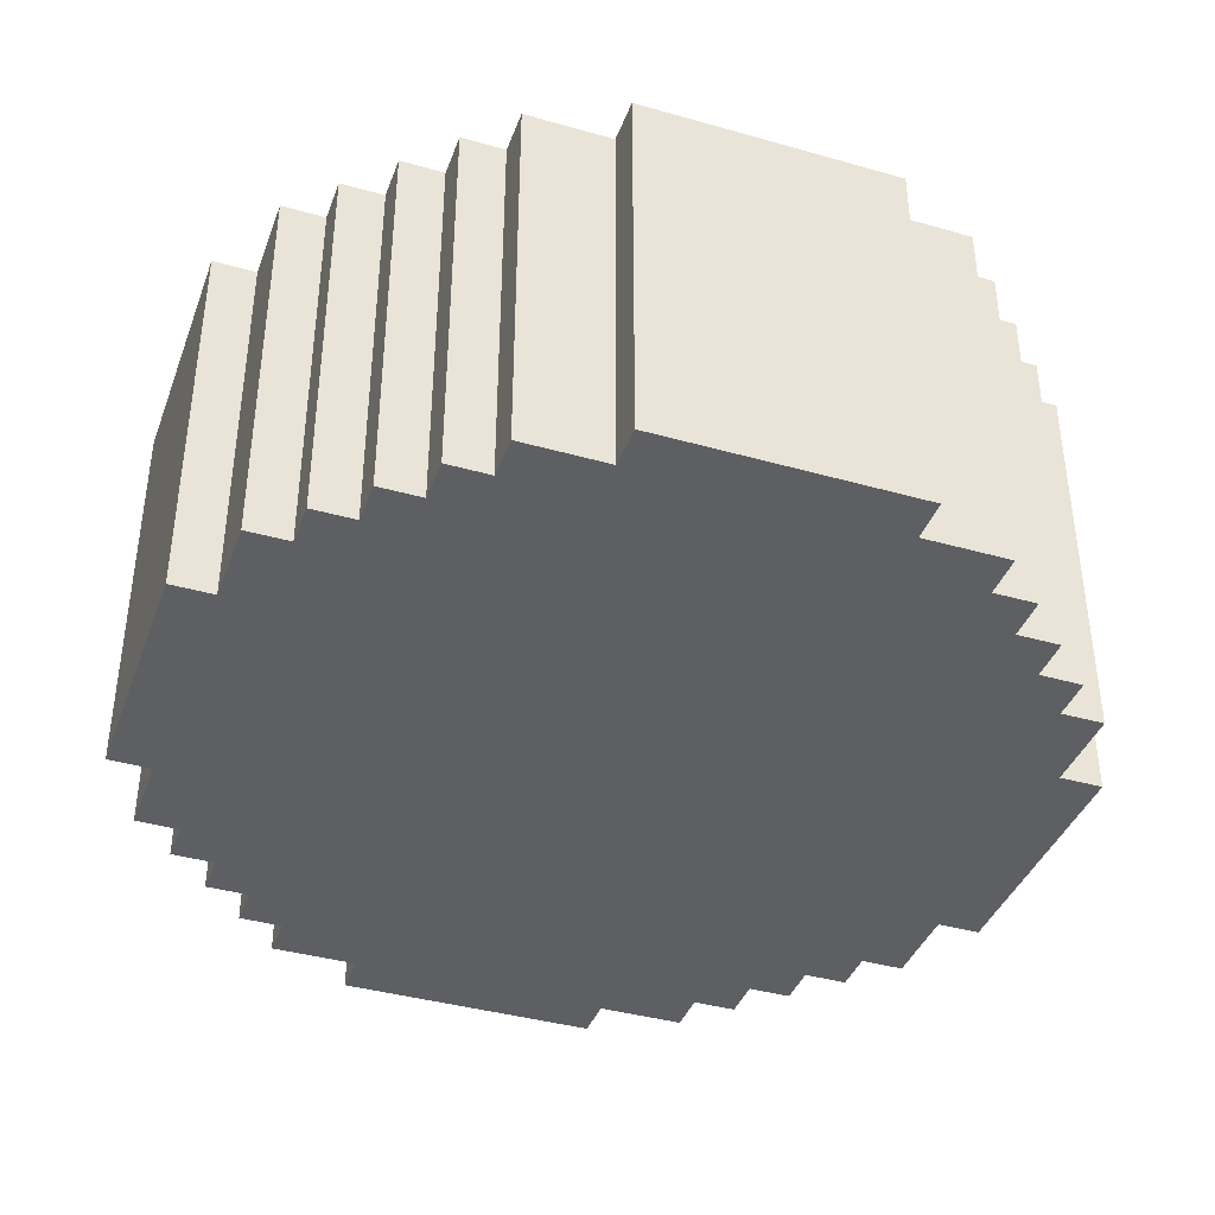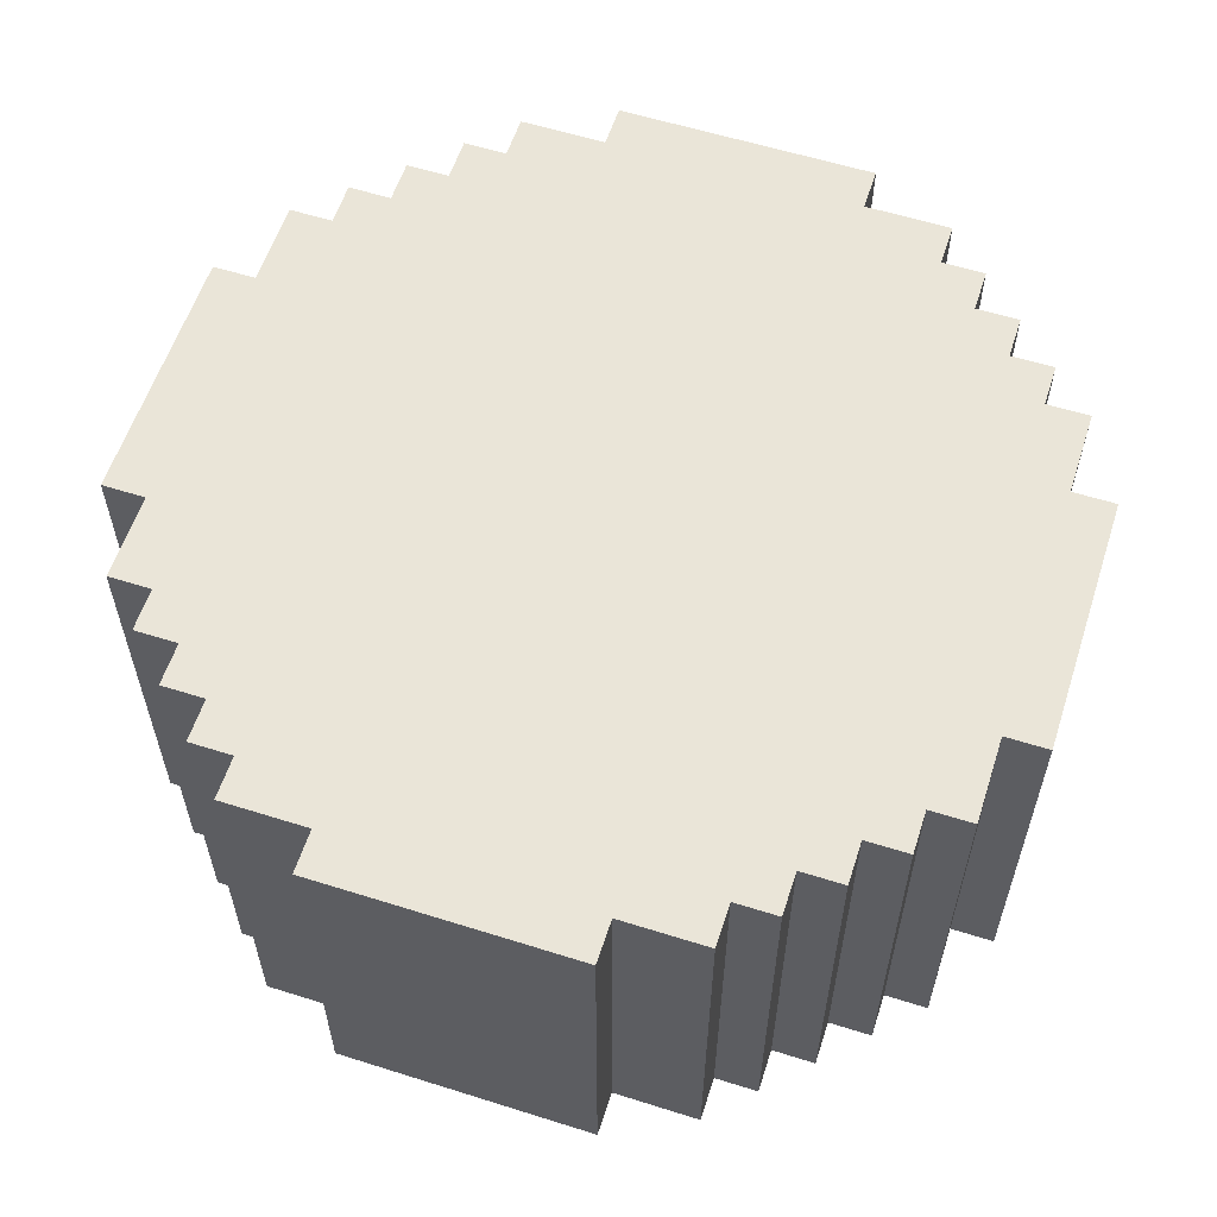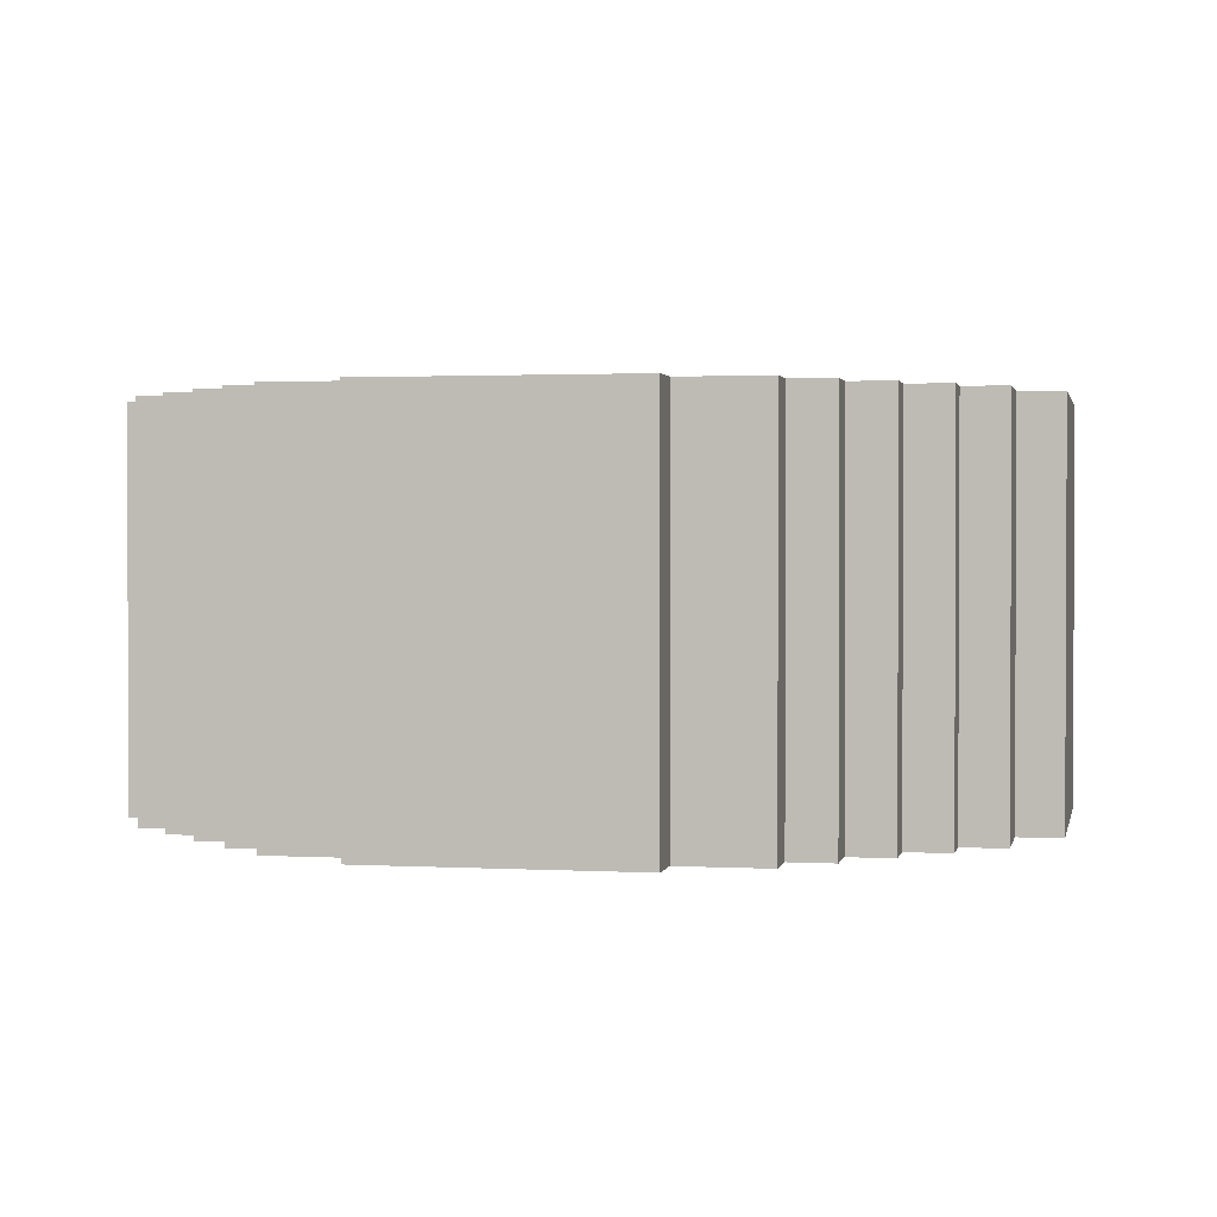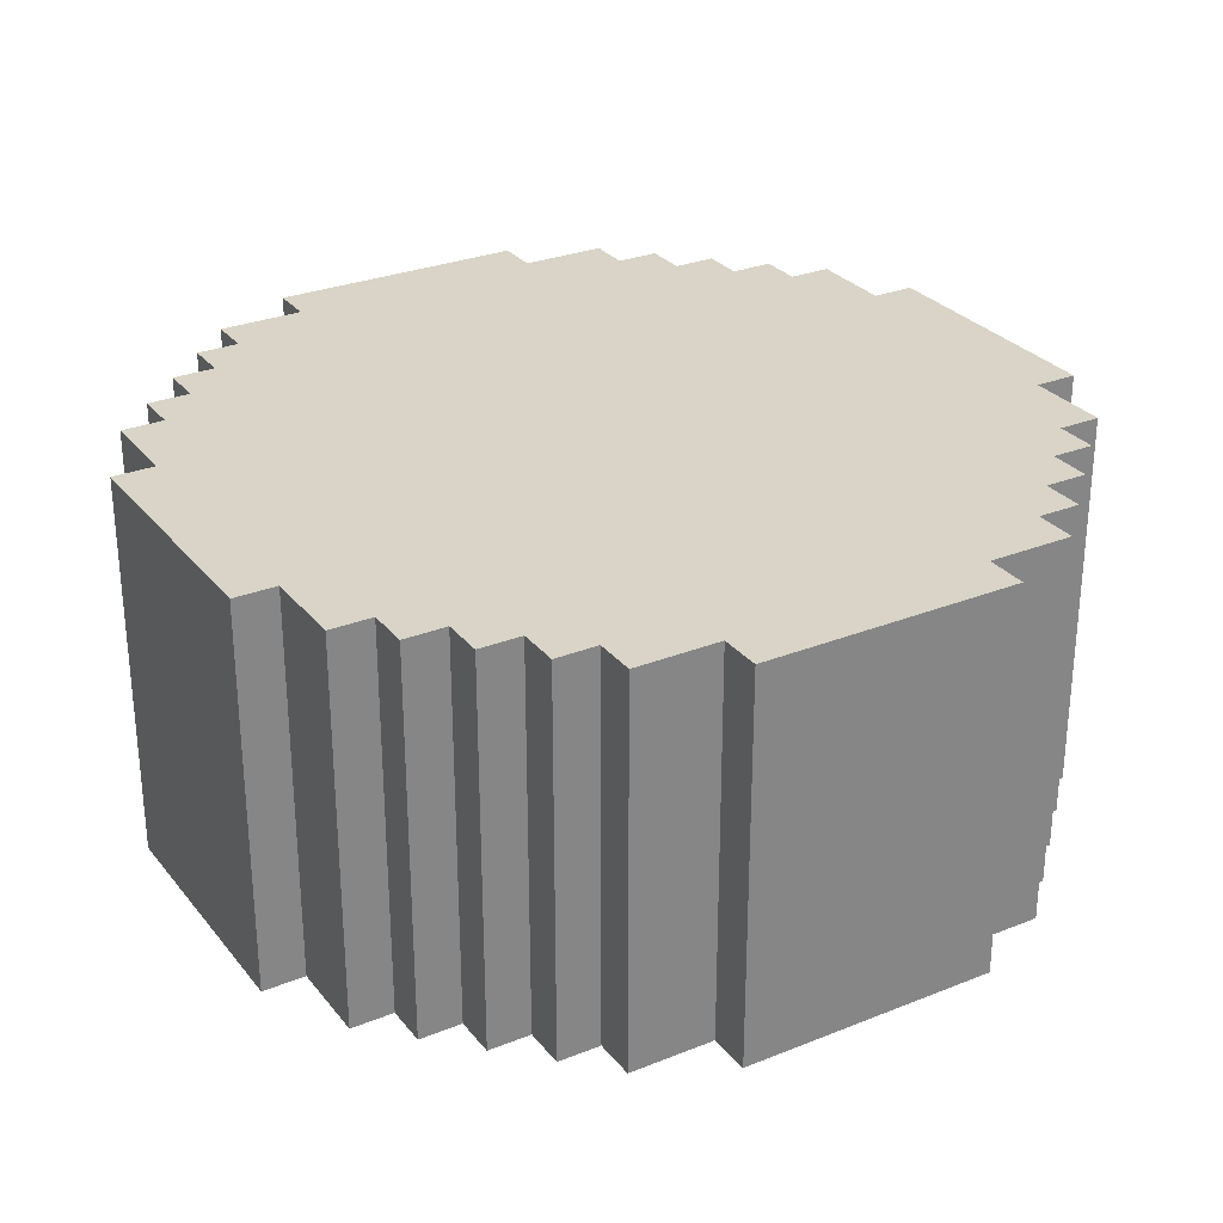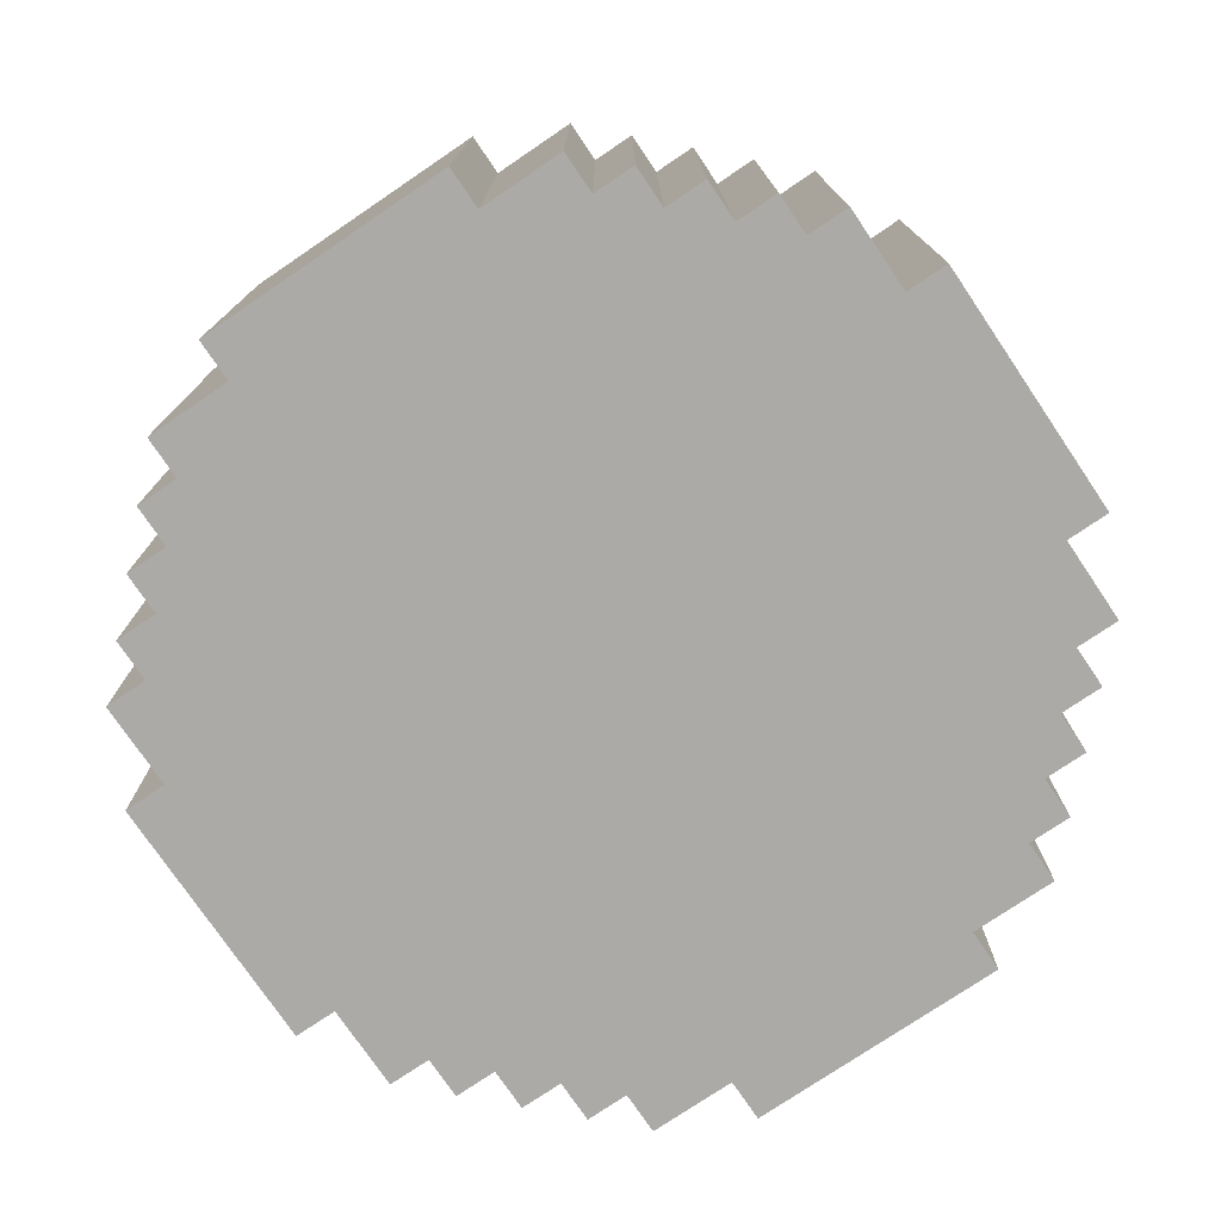
<metadata>
{"format":"obj","ext":"obj","renderer":"f3d","projection":"perspective","resolution":1024,"background":"white","views":[{"elev":-39.6,"azim":70.6,"up":"+Y"},{"elev":58.7,"azim":-162.0,"up":"+Y"},{"elev":1.5,"azim":101.6,"up":"+Y"},{"elev":28.8,"azim":149.2,"up":"+Y"},{"elev":-76.1,"azim":34.1,"up":"+Y"}]}
</metadata>
<code>
o
v -1 1.6 0.3
v -1 1.6 -0.3
v -1 2.5 0.3
v -1 2.5 -0.3
v -0.9 1.6 0.5
v -0.9 1.6 0.3
v -0.9 1.6 -0.3
v -0.9 1.6 -0.5
v -0.9 2.5 0.5
v -0.9 2.5 0.3
v -0.9 2.5 -0.3
v -0.9 2.5 -0.5
v -0.8 1.6 0.6
v -0.8 1.6 0.5
v -0.8 1.6 -0.5
v -0.8 1.6 -0.6
v -0.8 2.5 0.6
v -0.8 2.5 0.5
v -0.8 2.5 -0.5
v -0.8 2.5 -0.6
v -0.7 1.6 0.7
v -0.7 1.6 0.6
v -0.7 1.6 -0.6
v -0.7 1.6 -0.7
v -0.7 2.5 0.7
v -0.7 2.5 0.6
v -0.7 2.5 -0.6
v -0.7 2.5 -0.7
v -0.6 1.6 0.8
v -0.6 1.6 0.7
v -0.6 1.6 -0.7
v -0.6 1.6 -0.8
v -0.6 2.5 0.8
v -0.6 2.5 0.7
v -0.6 2.5 -0.7
v -0.6 2.5 -0.8
v -0.5 1.6 0.9
v -0.5 1.6 0.8
v -0.5 1.6 -0.8
v -0.5 1.6 -0.9
v -0.5 2.5 0.9
v -0.5 2.5 0.8
v -0.5 2.5 -0.8
v -0.5 2.5 -0.9
v -0.3 1.6 1
v -0.3 1.6 0.9
v -0.3 1.6 -0.9
v -0.3 1.6 -1
v -0.3 2.5 1
v -0.3 2.5 0.9
v -0.3 2.5 -0.9
v -0.3 2.5 -1
v 0.3 1.6 1
v 0.3 1.6 0.9
v 0.3 1.6 -0.9
v 0.3 1.6 -1
v 0.3 2.5 1
v 0.3 2.5 0.9
v 0.3 2.5 -0.9
v 0.3 2.5 -1
v 0.5 1.6 0.9
v 0.5 1.6 0.8
v 0.5 1.6 -0.8
v 0.5 1.6 -0.9
v 0.5 2.5 0.9
v 0.5 2.5 0.8
v 0.5 2.5 -0.8
v 0.5 2.5 -0.9
v 0.6 1.6 0.8
v 0.6 1.6 0.7
v 0.6 1.6 -0.7
v 0.6 1.6 -0.8
v 0.6 2.5 0.8
v 0.6 2.5 0.7
v 0.6 2.5 -0.7
v 0.6 2.5 -0.8
v 0.7 1.6 0.7
v 0.7 1.6 0.6
v 0.7 1.6 -0.6
v 0.7 1.6 -0.7
v 0.7 2.5 0.7
v 0.7 2.5 0.6
v 0.7 2.5 -0.6
v 0.7 2.5 -0.7
v 0.8 1.6 0.6
v 0.8 1.6 0.5
v 0.8 1.6 -0.5
v 0.8 1.6 -0.6
v 0.8 2.5 0.6
v 0.8 2.5 0.5
v 0.8 2.5 -0.5
v 0.8 2.5 -0.6
v 0.9 1.6 0.5
v 0.9 1.6 0.3
v 0.9 1.6 -0.3
v 0.9 1.6 -0.5
v 0.9 2.5 0.5
v 0.9 2.5 0.3
v 0.9 2.5 -0.3
v 0.9 2.5 -0.5
v 1 1.6 0.3
v 1 1.6 -0.3
v 1 2.5 0.3
v 1 2.5 -0.3
v -0.3 1.6 1
v -0.3 2.5 1
v 0.3 1.6 1
v 0.3 2.5 1
v -0.5 1.6 0.9
v -0.5 2.5 0.9
v -0.3 1.6 0.9
v -0.3 2.5 0.9
v 0.3 1.6 0.9
v 0.3 2.5 0.9
v 0.5 1.6 0.9
v 0.5 2.5 0.9
v -0.6 1.6 0.8
v -0.6 2.5 0.8
v -0.5 1.6 0.8
v -0.5 2.5 0.8
v 0.5 1.6 0.8
v 0.5 2.5 0.8
v 0.6 1.6 0.8
v 0.6 2.5 0.8
v -0.7 1.6 0.7
v -0.7 2.5 0.7
v -0.6 1.6 0.7
v -0.6 2.5 0.7
v 0.6 1.6 0.7
v 0.6 2.5 0.7
v 0.7 1.6 0.7
v 0.7 2.5 0.7
v -0.8 1.6 0.6
v -0.8 2.5 0.6
v -0.7 1.6 0.6
v -0.7 2.5 0.6
v 0.7 1.6 0.6
v 0.7 2.5 0.6
v 0.8 1.6 0.6
v 0.8 2.5 0.6
v -0.9 1.6 0.5
v -0.9 2.5 0.5
v -0.8 1.6 0.5
v -0.8 2.5 0.5
v 0.8 1.6 0.5
v 0.8 2.5 0.5
v 0.9 1.6 0.5
v 0.9 2.5 0.5
v -1 1.6 0.3
v -1 2.5 0.3
v -0.9 1.6 0.3
v -0.9 2.5 0.3
v 0.9 1.6 0.3
v 0.9 2.5 0.3
v 1 1.6 0.3
v 1 2.5 0.3
v -1 1.6 -0.3
v -1 2.5 -0.3
v -0.9 1.6 -0.3
v -0.9 2.5 -0.3
v 0.9 1.6 -0.3
v 0.9 2.5 -0.3
v 1 1.6 -0.3
v 1 2.5 -0.3
v -0.9 1.6 -0.5
v -0.9 2.5 -0.5
v -0.8 1.6 -0.5
v -0.8 2.5 -0.5
v 0.8 1.6 -0.5
v 0.8 2.5 -0.5
v 0.9 1.6 -0.5
v 0.9 2.5 -0.5
v -0.8 1.6 -0.6
v -0.8 2.5 -0.6
v -0.7 1.6 -0.6
v -0.7 2.5 -0.6
v 0.7 1.6 -0.6
v 0.7 2.5 -0.6
v 0.8 1.6 -0.6
v 0.8 2.5 -0.6
v -0.7 1.6 -0.7
v -0.7 2.5 -0.7
v -0.6 1.6 -0.7
v -0.6 2.5 -0.7
v 0.6 1.6 -0.7
v 0.6 2.5 -0.7
v 0.7 1.6 -0.7
v 0.7 2.5 -0.7
v -0.6 1.6 -0.8
v -0.6 2.5 -0.8
v -0.5 1.6 -0.8
v -0.5 2.5 -0.8
v 0.5 1.6 -0.8
v 0.5 2.5 -0.8
v 0.6 1.6 -0.8
v 0.6 2.5 -0.8
v -0.5 1.6 -0.9
v -0.5 2.5 -0.9
v -0.3 1.6 -0.9
v -0.3 2.5 -0.9
v 0.3 1.6 -0.9
v 0.3 2.5 -0.9
v 0.5 1.6 -0.9
v 0.5 2.5 -0.9
v -0.3 1.6 -1
v -0.3 2.5 -1
v 0.3 1.6 -1
v 0.3 2.5 -1
v -0.3 1.6 1
v 0.3 1.6 1
v -0.5 1.6 0.9
v -0.3 1.6 0.9
v 0.3 1.6 0.9
v 0.5 1.6 0.9
v -0.6 1.6 0.8
v -0.5 1.6 0.8
v 0.5 1.6 0.8
v 0.6 1.6 0.8
v -0.7 1.6 0.7
v -0.6 1.6 0.7
v 0.6 1.6 0.7
v 0.7 1.6 0.7
v -0.8 1.6 0.6
v -0.7 1.6 0.6
v 0.7 1.6 0.6
v 0.8 1.6 0.6
v -0.9 1.6 0.5
v -0.8 1.6 0.5
v 0.8 1.6 0.5
v 0.9 1.6 0.5
v -1 1.6 0.3
v -0.9 1.6 0.3
v 0.9 1.6 0.3
v 1 1.6 0.3
v -1 1.6 -0.3
v -0.9 1.6 -0.3
v 0.9 1.6 -0.3
v 1 1.6 -0.3
v -0.9 1.6 -0.5
v -0.8 1.6 -0.5
v 0.8 1.6 -0.5
v 0.9 1.6 -0.5
v -0.8 1.6 -0.6
v -0.7 1.6 -0.6
v 0.7 1.6 -0.6
v 0.8 1.6 -0.6
v -0.7 1.6 -0.7
v -0.6 1.6 -0.7
v 0.6 1.6 -0.7
v 0.7 1.6 -0.7
v -0.6 1.6 -0.8
v -0.5 1.6 -0.8
v 0.5 1.6 -0.8
v 0.6 1.6 -0.8
v -0.5 1.6 -0.9
v -0.3 1.6 -0.9
v 0.3 1.6 -0.9
v 0.5 1.6 -0.9
v -0.3 1.6 -1
v 0.3 1.6 -1
v -0.3 2.5 1
v 0.3 2.5 1
v -0.5 2.5 0.9
v -0.3 2.5 0.9
v 0.3 2.5 0.9
v 0.5 2.5 0.9
v -0.6 2.5 0.8
v -0.5 2.5 0.8
v -0.2 2.5 0.8
v 0.2 2.5 0.8
v 0.5 2.5 0.8
v 0.6 2.5 0.8
v -0.7 2.5 0.7
v -0.6 2.5 0.7
v -0.4 2.5 0.7
v -0.2 2.5 0.7
v 0.2 2.5 0.7
v 0.4 2.5 0.7
v 0.6 2.5 0.7
v 0.7 2.5 0.7
v -0.8 2.5 0.6
v -0.7 2.5 0.6
v -0.5 2.5 0.6
v -0.4 2.5 0.6
v 0.4 2.5 0.6
v 0.5 2.5 0.6
v 0.7 2.5 0.6
v 0.8 2.5 0.6
v -0.9 2.5 0.5
v -0.8 2.5 0.5
v -0.6 2.5 0.5
v -0.5 2.5 0.5
v 0.5 2.5 0.5
v 0.6 2.5 0.5
v 0.8 2.5 0.5
v 0.9 2.5 0.5
v -0.7 2.5 0.4
v -0.6 2.5 0.4
v 0.6 2.5 0.4
v 0.7 2.5 0.4
v -1 2.5 0.3
v -0.9 2.5 0.3
v 0.9 2.5 0.3
v 1 2.5 0.3
v -0.8 2.5 0.2
v -0.7 2.5 0.2
v 0.7 2.5 0.2
v 0.8 2.5 0.2
v -0.8 2.5 -0.2
v -0.7 2.5 -0.2
v 0.7 2.5 -0.2
v 0.8 2.5 -0.2
v -1 2.5 -0.3
v -0.9 2.5 -0.3
v 0.9 2.5 -0.3
v 1 2.5 -0.3
v -0.7 2.5 -0.4
v -0.6 2.5 -0.4
v 0.6 2.5 -0.4
v 0.7 2.5 -0.4
v -0.9 2.5 -0.5
v -0.8 2.5 -0.5
v -0.6 2.5 -0.5
v -0.5 2.5 -0.5
v 0.5 2.5 -0.5
v 0.6 2.5 -0.5
v 0.8 2.5 -0.5
v 0.9 2.5 -0.5
v -0.8 2.5 -0.6
v -0.7 2.5 -0.6
v -0.5 2.5 -0.6
v -0.4 2.5 -0.6
v 0.4 2.5 -0.6
v 0.5 2.5 -0.6
v 0.7 2.5 -0.6
v 0.8 2.5 -0.6
v -0.7 2.5 -0.7
v -0.6 2.5 -0.7
v -0.4 2.5 -0.7
v -0.2 2.5 -0.7
v 0.2 2.5 -0.7
v 0.4 2.5 -0.7
v 0.6 2.5 -0.7
v 0.7 2.5 -0.7
v -0.6 2.5 -0.8
v -0.5 2.5 -0.8
v -0.2 2.5 -0.8
v 0.2 2.5 -0.8
v 0.5 2.5 -0.8
v 0.6 2.5 -0.8
v -0.5 2.5 -0.9
v -0.3 2.5 -0.9
v 0.3 2.5 -0.9
v 0.5 2.5 -0.9
v -0.3 2.5 -1
v 0.3 2.5 -1
f 3 2 1
f 4 2 3
f 9 6 5
f 10 6 9
f 11 8 7
f 12 8 11
f 17 14 13
f 18 14 17
f 19 16 15
f 20 16 19
f 25 22 21
f 26 22 25
f 27 24 23
f 28 24 27
f 33 30 29
f 34 30 33
f 35 32 31
f 36 32 35
f 41 38 37
f 42 38 41
f 43 40 39
f 44 40 43
f 49 46 45
f 50 46 49
f 51 48 47
f 52 48 51
f 53 54 57
f 57 54 58
f 55 56 59
f 59 56 60
f 61 62 65
f 65 62 66
f 63 64 67
f 67 64 68
f 69 70 73
f 73 70 74
f 71 72 75
f 75 72 76
f 77 78 81
f 81 78 82
f 79 80 83
f 83 80 84
f 85 86 89
f 89 86 90
f 87 88 91
f 91 88 92
f 93 94 97
f 97 94 98
f 95 96 99
f 99 96 100
f 101 102 103
f 103 102 104
f 107 106 105
f 108 106 107
f 111 110 109
f 112 110 111
f 115 114 113
f 116 114 115
f 119 118 117
f 120 118 119
f 123 122 121
f 124 122 123
f 127 126 125
f 128 126 127
f 131 130 129
f 132 130 131
f 135 134 133
f 136 134 135
f 139 138 137
f 140 138 139
f 143 142 141
f 144 142 143
f 147 146 145
f 148 146 147
f 151 150 149
f 152 150 151
f 155 154 153
f 156 154 155
f 157 158 159
f 159 158 160
f 161 162 163
f 163 162 164
f 165 166 167
f 167 166 168
f 169 170 171
f 171 170 172
f 173 174 175
f 175 174 176
f 177 178 179
f 179 178 180
f 181 182 183
f 183 182 184
f 185 186 187
f 187 186 188
f 189 190 191
f 191 190 192
f 193 194 195
f 195 194 196
f 197 198 199
f 199 198 200
f 201 202 203
f 203 202 204
f 205 206 207
f 207 206 208
f 212 210 209
f 213 210 212
f 216 212 211
f 216 214 213
f 216 213 212
f 217 214 216
f 220 216 215
f 220 218 217
f 220 217 216
f 221 218 220
f 224 220 219
f 224 222 221
f 224 221 220
f 225 222 224
f 228 224 223
f 228 226 225
f 228 225 224
f 229 226 228
f 232 228 227
f 232 230 229
f 232 229 228
f 233 230 232
f 235 232 231
f 235 234 233
f 235 233 232
f 236 234 235
f 237 234 236
f 238 234 237
f 239 237 236
f 240 237 239
f 241 237 240
f 242 237 241
f 243 241 240
f 244 241 243
f 245 241 244
f 246 241 245
f 247 245 244
f 248 245 247
f 249 245 248
f 250 245 249
f 251 249 248
f 252 249 251
f 253 249 252
f 254 249 253
f 255 253 252
f 256 253 255
f 257 253 256
f 258 253 257
f 259 257 256
f 260 257 259
f 261 262 264
f 264 262 265
f 263 264 268
f 265 266 268
f 264 265 268
f 268 266 269
f 269 266 270
f 270 266 271
f 267 268 274
f 268 269 274
f 274 269 275
f 269 270 276
f 275 269 276
f 271 272 277
f 276 270 277
f 270 271 277
f 277 272 278
f 278 272 279
f 273 274 282
f 274 275 282
f 282 275 283
f 275 276 284
f 283 275 284
f 276 277 284
f 277 278 284
f 279 280 285
f 284 278 285
f 278 279 285
f 285 280 286
f 286 280 287
f 282 283 290
f 281 282 290
f 290 283 291
f 283 284 292
f 291 283 292
f 284 285 292
f 285 286 292
f 287 288 293
f 292 286 293
f 286 287 293
f 293 288 294
f 294 288 295
f 290 291 297
f 289 290 297
f 291 292 298
f 297 291 298
f 292 293 298
f 293 294 298
f 295 296 299
f 298 294 299
f 294 295 299
f 299 296 300
f 289 297 302
f 300 296 303
f 301 302 305
f 302 297 305
f 297 298 306
f 305 297 306
f 298 299 306
f 299 300 306
f 303 304 307
f 306 300 307
f 300 303 307
f 307 304 308
f 305 306 309
f 301 305 309
f 307 308 309
f 306 307 309
f 309 308 310
f 310 308 311
f 308 304 312
f 311 308 312
f 301 309 313
f 309 310 313
f 313 310 314
f 312 304 315
f 311 312 315
f 315 304 316
f 310 311 317
f 314 310 317
f 317 311 318
f 318 311 319
f 311 315 320
f 319 311 320
f 314 317 321
f 317 318 321
f 321 318 322
f 318 319 323
f 322 318 323
f 323 319 324
f 324 319 325
f 319 320 326
f 325 319 326
f 320 315 327
f 326 320 327
f 327 315 328
f 322 323 329
f 323 324 329
f 329 324 330
f 324 325 331
f 330 324 331
f 331 325 332
f 332 325 333
f 325 326 334
f 333 325 334
f 326 327 334
f 334 327 335
f 335 327 336
f 331 332 337
f 330 331 337
f 337 332 338
f 332 333 339
f 338 332 339
f 339 333 340
f 340 333 341
f 334 335 342
f 341 333 342
f 333 334 342
f 342 335 343
f 343 335 344
f 339 340 345
f 338 339 345
f 345 340 346
f 340 341 347
f 346 340 347
f 342 343 348
f 347 341 348
f 341 342 348
f 348 343 349
f 349 343 350
f 346 347 351
f 348 349 351
f 347 348 351
f 351 349 352
f 352 349 353
f 353 349 354
f 352 353 355
f 355 353 356

</code>
